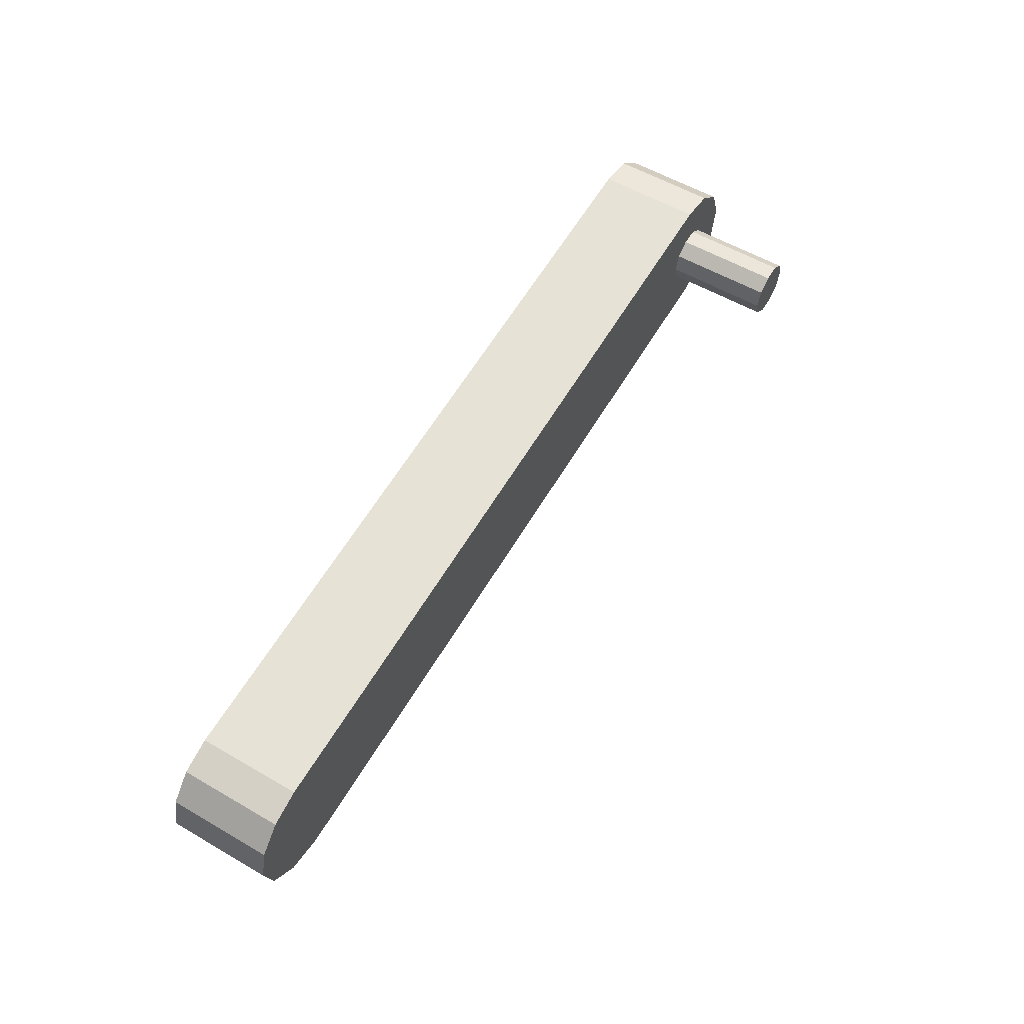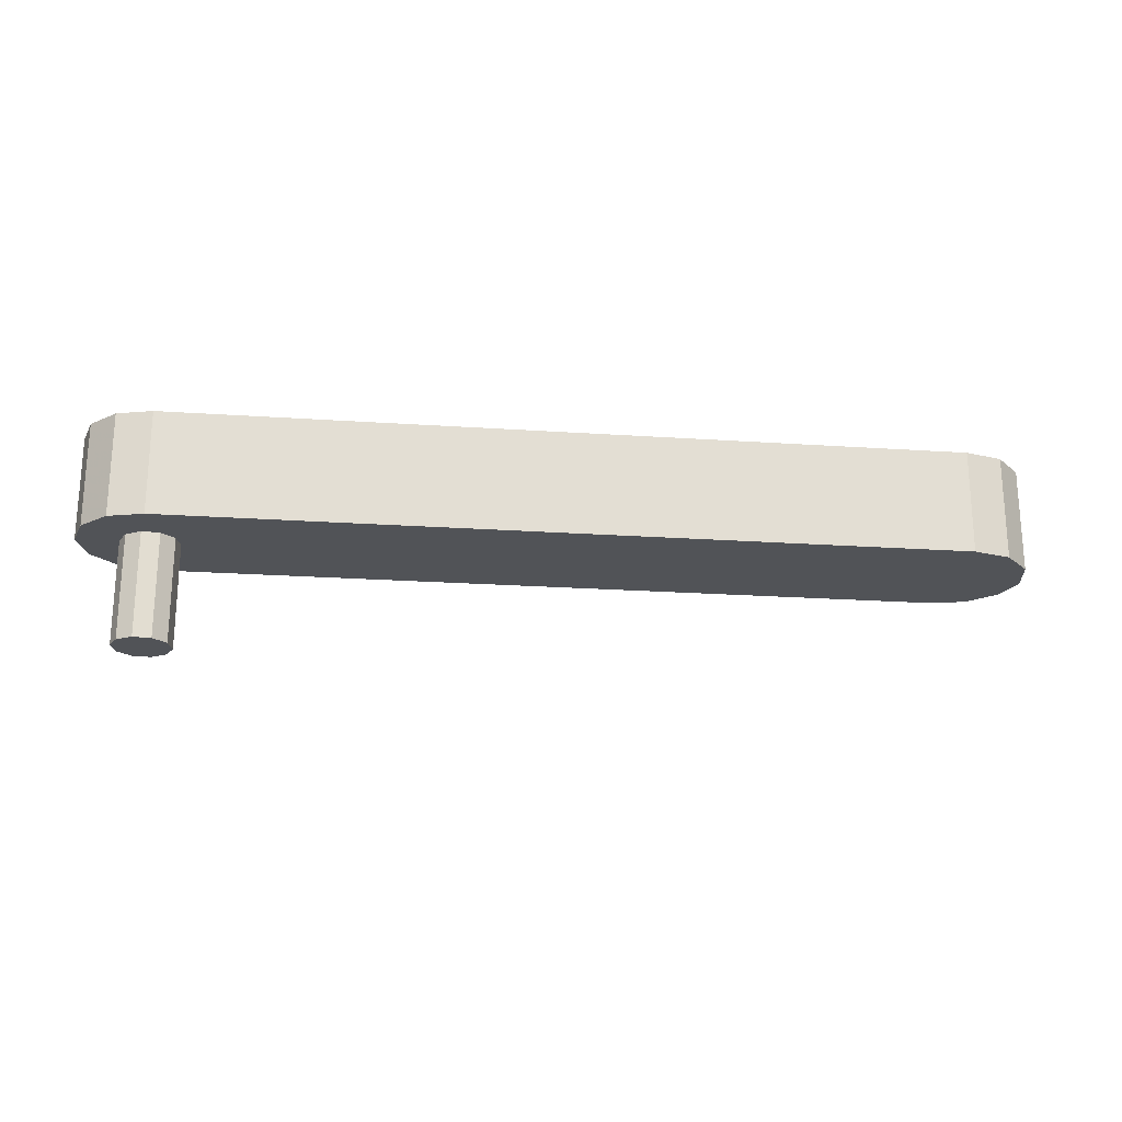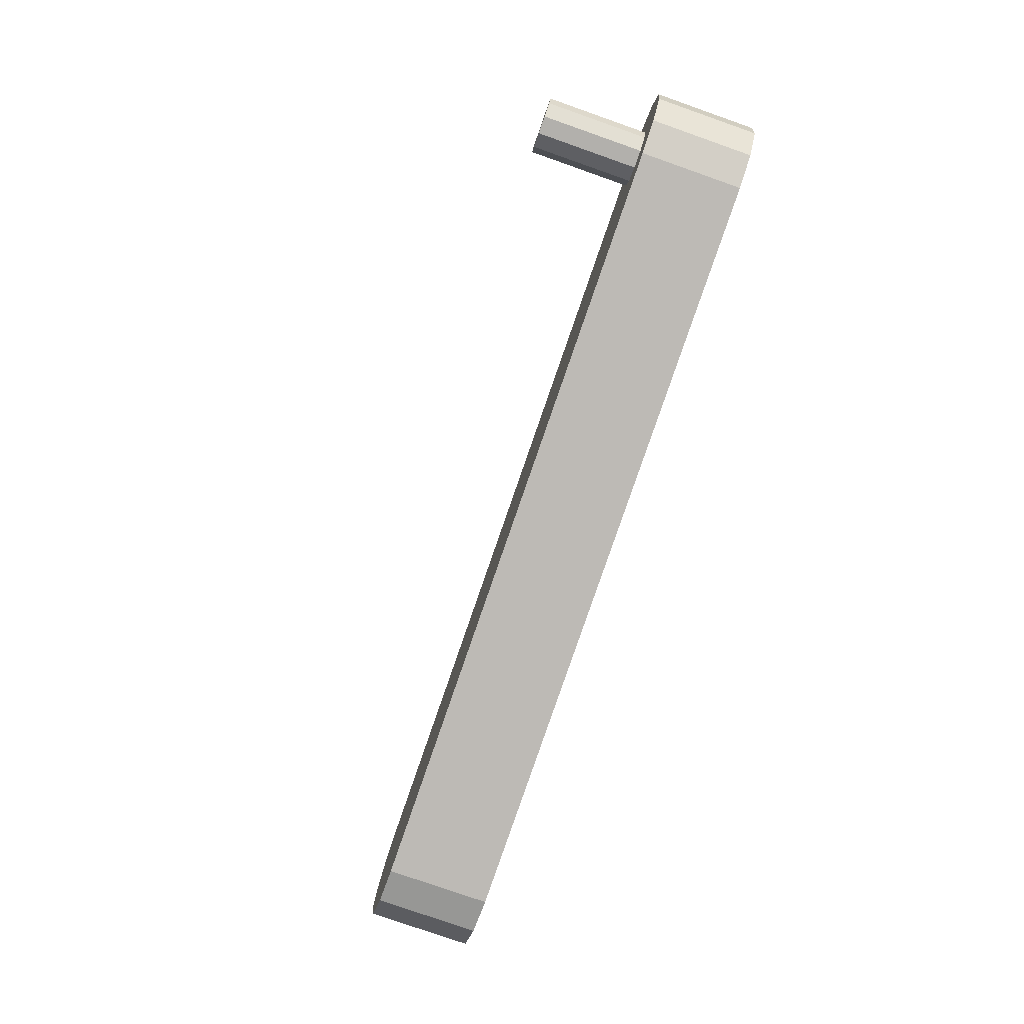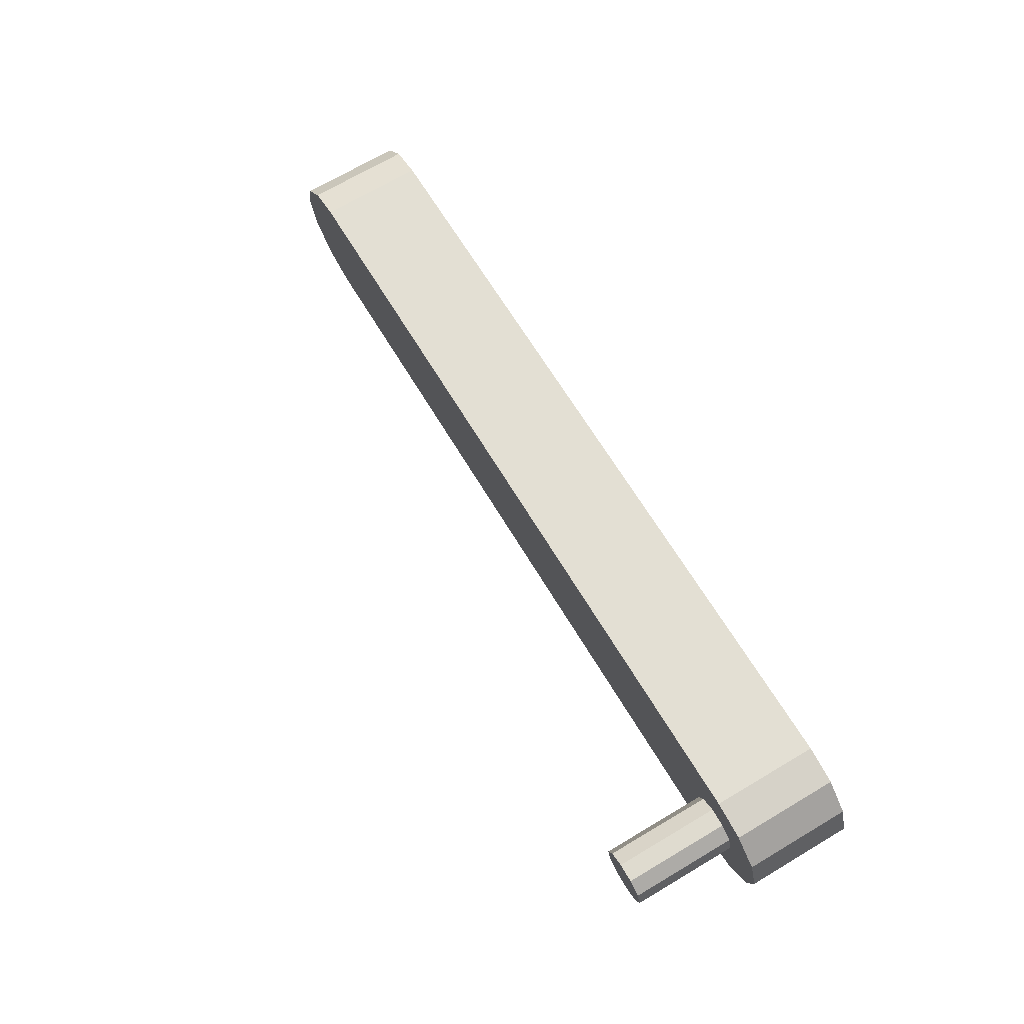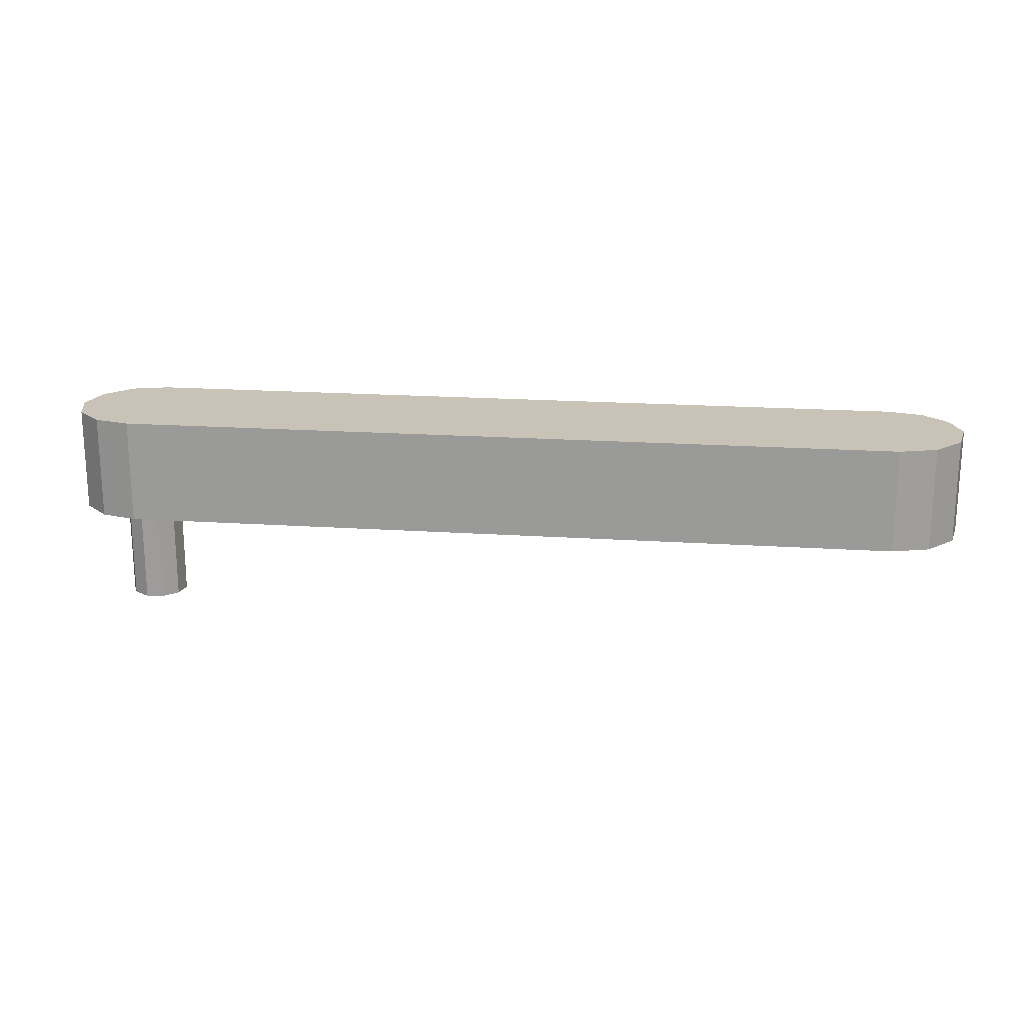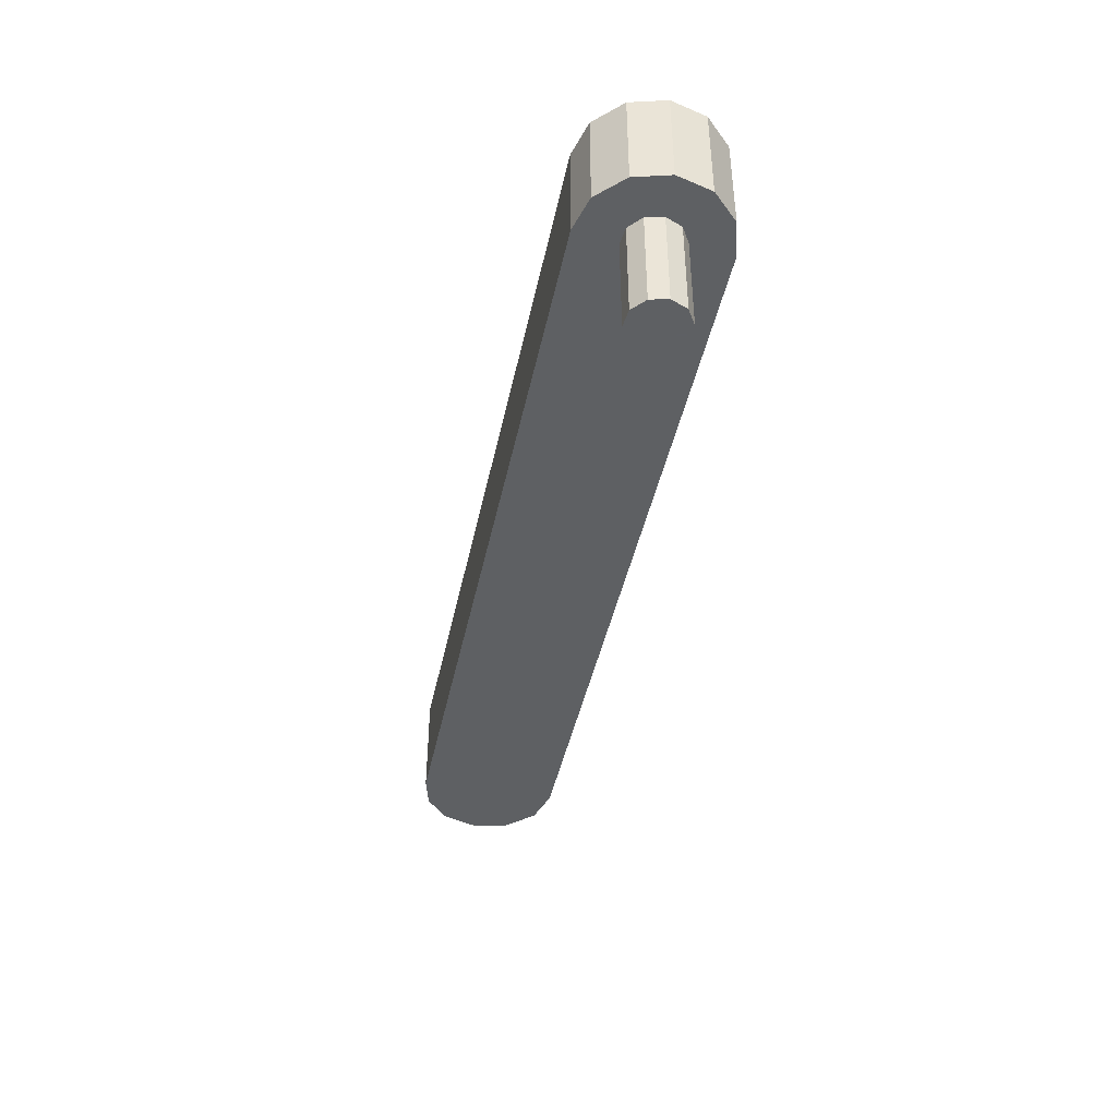
<metadata>
{"format":"obj","ext":"obj","renderer":"f3d","projection":"perspective","resolution":1024,"background":"white","views":[{"elev":56.7,"azim":121.2,"up":"+Y"},{"elev":-21.9,"azim":-11.9,"up":"+Z"},{"elev":-78.7,"azim":-109.3,"up":"+Y"},{"elev":70.4,"azim":-120.6,"up":"+Y"},{"elev":19.5,"azim":1.9,"up":"+Z"},{"elev":-42.7,"azim":-106.8,"up":"+Z"}]}
</metadata>
<code>
v 1.609 -0.206 -0.625
v 1.613 -0.07106 -0.625
v 1.629 -0.135 -0.625
v 1.629 -0.135 -0.425
v 1.629 -0.135 -0.625
v 1.613 -0.07106 -0.625
v 1.609 -0.206 -0.425
v 1.609 -0.206 -0.625
v 1.629 -0.135 -0.625
v 1.609 -0.206 -0.425
v 1.629 -0.135 -0.625
v 1.629 -0.135 -0.425
v 1.609 -0.206 -0.625
v 1.568 -0.02235 -0.625
v 1.613 -0.07106 -0.625
v 1.613 -0.07106 -0.425
v 1.613 -0.07106 -0.625
v 1.568 -0.02235 -0.625
v 1.613 -0.07106 -0.425
v 1.629 -0.135 -0.425
v 1.613 -0.07106 -0.625
v 1.554 -0.2557 -0.625
v 1.506 -0.000548 -0.625
v 1.568 -0.02235 -0.625
v 1.568 -0.02235 -0.425
v 1.568 -0.02235 -0.625
v 1.506 -0.000548 -0.625
v 1.609 -0.206 -0.625
v 1.554 -0.2557 -0.625
v 1.568 -0.02235 -0.625
v 1.613 -0.07106 -0.425
v 1.568 -0.02235 -0.625
v 1.568 -0.02235 -0.425
v 0.01704 0.0524 -0.625
v 0.01215 0.1345 -0.625
v 1.506 -0.000548 -0.625
v 1.506 -0.000548 -0.425
v 1.506 -0.000548 -0.625
v 0.01215 0.1345 -0.625
v 1.554 -0.2557 -0.625
v 1.482 -0.2695 -0.625
v 1.506 -0.000548 -0.625
v 0.05511 0 -0.625
v 1.506 -0.000548 -0.625
v 1.482 -0.2695 -0.625
v 0.04457 0.03239 -0.625
v 0.01704 0.0524 -0.625
v 1.506 -0.000548 -0.625
v 0.05511 0 -0.625
v 0.04457 0.03239 -0.625
v 1.506 -0.000548 -0.625
v 1.568 -0.02235 -0.425
v 1.506 -0.000548 -0.625
v 1.506 -0.000548 -0.425
v -0.04457 0.03239 -0.625
v -0.0567 0.1225 -0.625
v 0.01215 0.1345 -0.625
v 0.01215 0.1345 -0.425
v 0.01215 0.1345 -0.625
v -0.0567 0.1225 -0.625
v -0.01704 0.0524 -0.625
v -0.04457 0.03239 -0.625
v 0.01215 0.1345 -0.625
v 0.01704 0.0524 -0.625
v -0.01704 0.0524 -0.625
v 0.01215 0.1345 -0.625
v 1.506 -0.000548 -0.425
v 0.01215 0.1345 -0.625
v 0.01215 0.1345 -0.425
v -0.07774 -0.1104 -0.625
v -0.1104 0.07775 -0.625
v -0.0567 0.1225 -0.625
v -0.0567 0.1225 -0.425
v -0.0567 0.1225 -0.625
v -0.1104 0.07775 -0.625
v -0.05511 -0 -0.625
v -0.07774 -0.1104 -0.625
v -0.0567 0.1225 -0.625
v -0.04457 0.03239 -0.625
v -0.05511 -0 -0.625
v -0.0567 0.1225 -0.625
v 0.01215 0.1345 -0.425
v -0.0567 0.1225 -0.625
v -0.0567 0.1225 -0.425
v -0.1225 -0.0567 -0.625
v -0.1344 0.01215 -0.625
v -0.1104 0.07775 -0.625
v -0.1104 0.07775 -0.425
v -0.1104 0.07775 -0.625
v -0.1344 0.01215 -0.625
v -0.07774 -0.1104 -0.625
v -0.1225 -0.0567 -0.625
v -0.1104 0.07775 -0.625
v -0.0567 0.1225 -0.425
v -0.1104 0.07775 -0.625
v -0.1104 0.07775 -0.425
v -0.1344 0.01215 -0.425
v -0.1344 0.01215 -0.625
v -0.1225 -0.0567 -0.625
v -0.1104 0.07775 -0.425
v -0.1344 0.01215 -0.625
v -0.1344 0.01215 -0.425
v -0.1225 -0.0567 -0.425
v -0.1225 -0.0567 -0.625
v -0.07774 -0.1104 -0.625
v -0.1344 0.01215 -0.425
v -0.1225 -0.0567 -0.625
v -0.1225 -0.0567 -0.425
v -0.01704 -0.0524 -0.625
v -0.01215 -0.1345 -0.625
v -0.07774 -0.1104 -0.625
v -0.07774 -0.1104 -0.425
v -0.07774 -0.1104 -0.625
v -0.01215 -0.1345 -0.625
v -0.04457 -0.03239 -0.625
v -0.07774 -0.1104 -0.625
v -0.05511 -0 -0.625
v -0.04457 -0.03239 -0.625
v -0.01704 -0.0524 -0.625
v -0.07774 -0.1104 -0.625
v -0.1225 -0.0567 -0.425
v -0.07774 -0.1104 -0.625
v -0.07774 -0.1104 -0.425
v 0.04457 -0.03239 -0.625
v 1.482 -0.2695 -0.625
v -0.01215 -0.1345 -0.625
v -0.01215 -0.1345 -0.425
v -0.01215 -0.1345 -0.625
v 1.482 -0.2695 -0.625
v 0.01704 -0.0524 -0.625
v 0.04457 -0.03239 -0.625
v -0.01215 -0.1345 -0.625
v -0.01704 -0.0524 -0.625
v 0.01704 -0.0524 -0.625
v -0.01215 -0.1345 -0.625
v -0.07774 -0.1104 -0.425
v -0.01215 -0.1345 -0.625
v -0.01215 -0.1345 -0.425
v 1.482 -0.2695 -0.425
v 1.482 -0.2695 -0.625
v 1.554 -0.2557 -0.625
v 0.04457 -0.03239 -0.625
v 0.05511 0 -0.625
v 1.482 -0.2695 -0.625
v -0.01215 -0.1345 -0.425
v 1.482 -0.2695 -0.625
v 1.482 -0.2695 -0.425
v 1.554 -0.2557 -0.425
v 1.554 -0.2557 -0.625
v 1.609 -0.206 -0.625
v 1.482 -0.2695 -0.425
v 1.554 -0.2557 -0.625
v 1.554 -0.2557 -0.425
v 1.554 -0.2557 -0.425
v 1.609 -0.206 -0.625
v 1.609 -0.206 -0.425
v -0.05511 -0 -0.825
v -0.05511 -0 -0.625
v -0.04457 0.03239 -0.625
v -0.04458 -0.03238 -0.825
v -0.04457 -0.03239 -0.625
v -0.05511 -0 -0.625
v -0.04458 -0.03238 -0.825
v -0.05511 -0 -0.625
v -0.05511 -0 -0.825
v -0.04458 0.03238 -0.825
v -0.04457 0.03239 -0.625
v -0.01704 0.0524 -0.625
v -0.04458 0.03238 -0.825
v -0.05511 -0 -0.825
v -0.04457 0.03239 -0.625
v -0.01701 0.05241 -0.825
v -0.01704 0.0524 -0.625
v 0.01704 0.0524 -0.625
v -0.04458 0.03238 -0.825
v -0.01704 0.0524 -0.625
v -0.01701 0.05241 -0.825
v 0.01701 0.05241 -0.825
v 0.01704 0.0524 -0.625
v 0.04457 0.03239 -0.625
v -0.01701 0.05241 -0.825
v 0.01704 0.0524 -0.625
v 0.01701 0.05241 -0.825
v 0.04458 0.03238 -0.825
v 0.04457 0.03239 -0.625
v 0.05511 0 -0.625
v 0.01701 0.05241 -0.825
v 0.04457 0.03239 -0.625
v 0.04458 0.03238 -0.825
v 0.05511 0 -0.825
v 0.05511 0 -0.625
v 0.04457 -0.03239 -0.625
v 0.04458 0.03238 -0.825
v 0.05511 0 -0.625
v 0.05511 0 -0.825
v 0.04458 -0.03238 -0.825
v 0.04457 -0.03239 -0.625
v 0.01704 -0.0524 -0.625
v 0.05511 0 -0.825
v 0.04457 -0.03239 -0.625
v 0.04458 -0.03238 -0.825
v 0.01701 -0.05241 -0.825
v 0.01704 -0.0524 -0.625
v -0.01704 -0.0524 -0.625
v 0.04458 -0.03238 -0.825
v 0.01704 -0.0524 -0.625
v 0.01701 -0.05241 -0.825
v -0.01701 -0.05241 -0.825
v -0.01704 -0.0524 -0.625
v -0.04457 -0.03239 -0.625
v 0.01701 -0.05241 -0.825
v -0.01704 -0.0524 -0.625
v -0.01701 -0.05241 -0.825
v -0.01701 -0.05241 -0.825
v -0.04457 -0.03239 -0.625
v -0.04458 -0.03238 -0.825
v 1.613 -0.07106 -0.425
v 1.609 -0.206 -0.425
v 1.629 -0.135 -0.425
v 1.568 -0.02235 -0.425
v 1.554 -0.2557 -0.425
v 1.609 -0.206 -0.425
v 1.613 -0.07106 -0.425
v 1.568 -0.02235 -0.425
v 1.609 -0.206 -0.425
v 1.506 -0.000548 -0.425
v 1.482 -0.2695 -0.425
v 1.554 -0.2557 -0.425
v 1.568 -0.02235 -0.425
v 1.506 -0.000548 -0.425
v 1.554 -0.2557 -0.425
v 0.01215 0.1345 -0.425
v -0.01215 -0.1345 -0.425
v 1.482 -0.2695 -0.425
v 1.506 -0.000548 -0.425
v 0.01215 0.1345 -0.425
v 1.482 -0.2695 -0.425
v -0.0567 0.1225 -0.425
v -0.07774 -0.1104 -0.425
v -0.01215 -0.1345 -0.425
v 0.01215 0.1345 -0.425
v -0.0567 0.1225 -0.425
v -0.01215 -0.1345 -0.425
v -0.1104 0.07775 -0.425
v -0.1225 -0.0567 -0.425
v -0.07774 -0.1104 -0.425
v -0.0567 0.1225 -0.425
v -0.1104 0.07775 -0.425
v -0.07774 -0.1104 -0.425
v -0.1104 0.07775 -0.425
v -0.1344 0.01215 -0.425
v -0.1225 -0.0567 -0.425
v 0.04458 -0.03238 -0.825
v -0.04458 -0.03238 -0.825
v -0.05511 -0 -0.825
v 0.05511 0 -0.825
v 0.04458 -0.03238 -0.825
v -0.05511 -0 -0.825
v -0.04458 0.03238 -0.825
v 0.05511 0 -0.825
v -0.05511 -0 -0.825
v 0.01701 -0.05241 -0.825
v -0.01701 -0.05241 -0.825
v -0.04458 -0.03238 -0.825
v 0.04458 -0.03238 -0.825
v 0.01701 -0.05241 -0.825
v -0.04458 -0.03238 -0.825
v -0.04458 0.03238 -0.825
v 0.04458 0.03238 -0.825
v 0.05511 0 -0.825
v -0.01701 0.05241 -0.825
v 0.01701 0.05241 -0.825
v 0.04458 0.03238 -0.825
v -0.04458 0.03238 -0.825
v -0.01701 0.05241 -0.825
v 0.04458 0.03238 -0.825
f 1 2 3
f 4 5 6
f 7 8 9
f 10 11 12
f 13 14 15
f 16 17 18
f 19 20 21
f 22 23 24
f 25 26 27
f 28 29 30
f 31 32 33
f 34 35 36
f 37 38 39
f 40 41 42
f 43 44 45
f 46 47 48
f 49 50 51
f 52 53 54
f 55 56 57
f 58 59 60
f 61 62 63
f 64 65 66
f 67 68 69
f 70 71 72
f 73 74 75
f 76 77 78
f 79 80 81
f 82 83 84
f 85 86 87
f 88 89 90
f 91 92 93
f 94 95 96
f 97 98 99
f 100 101 102
f 103 104 105
f 106 107 108
f 109 110 111
f 112 113 114
f 115 116 117
f 118 119 120
f 121 122 123
f 124 125 126
f 127 128 129
f 130 131 132
f 133 134 135
f 136 137 138
f 139 140 141
f 142 143 144
f 145 146 147
f 148 149 150
f 151 152 153
f 154 155 156
f 157 158 159
f 160 161 162
f 163 164 165
f 166 167 168
f 169 170 171
f 172 173 174
f 175 176 177
f 178 179 180
f 181 182 183
f 184 185 186
f 187 188 189
f 190 191 192
f 193 194 195
f 196 197 198
f 199 200 201
f 202 203 204
f 205 206 207
f 208 209 210
f 211 212 213
f 214 215 216
f 217 218 219
f 220 221 222
f 223 224 225
f 226 227 228
f 229 230 231
f 232 233 234
f 235 236 237
f 238 239 240
f 241 242 243
f 244 245 246
f 247 248 249
f 250 251 252
f 253 254 255
f 256 257 258
f 259 260 261
f 262 263 264
f 265 266 267
f 268 269 270
f 271 272 273
f 274 275 276

</code>
